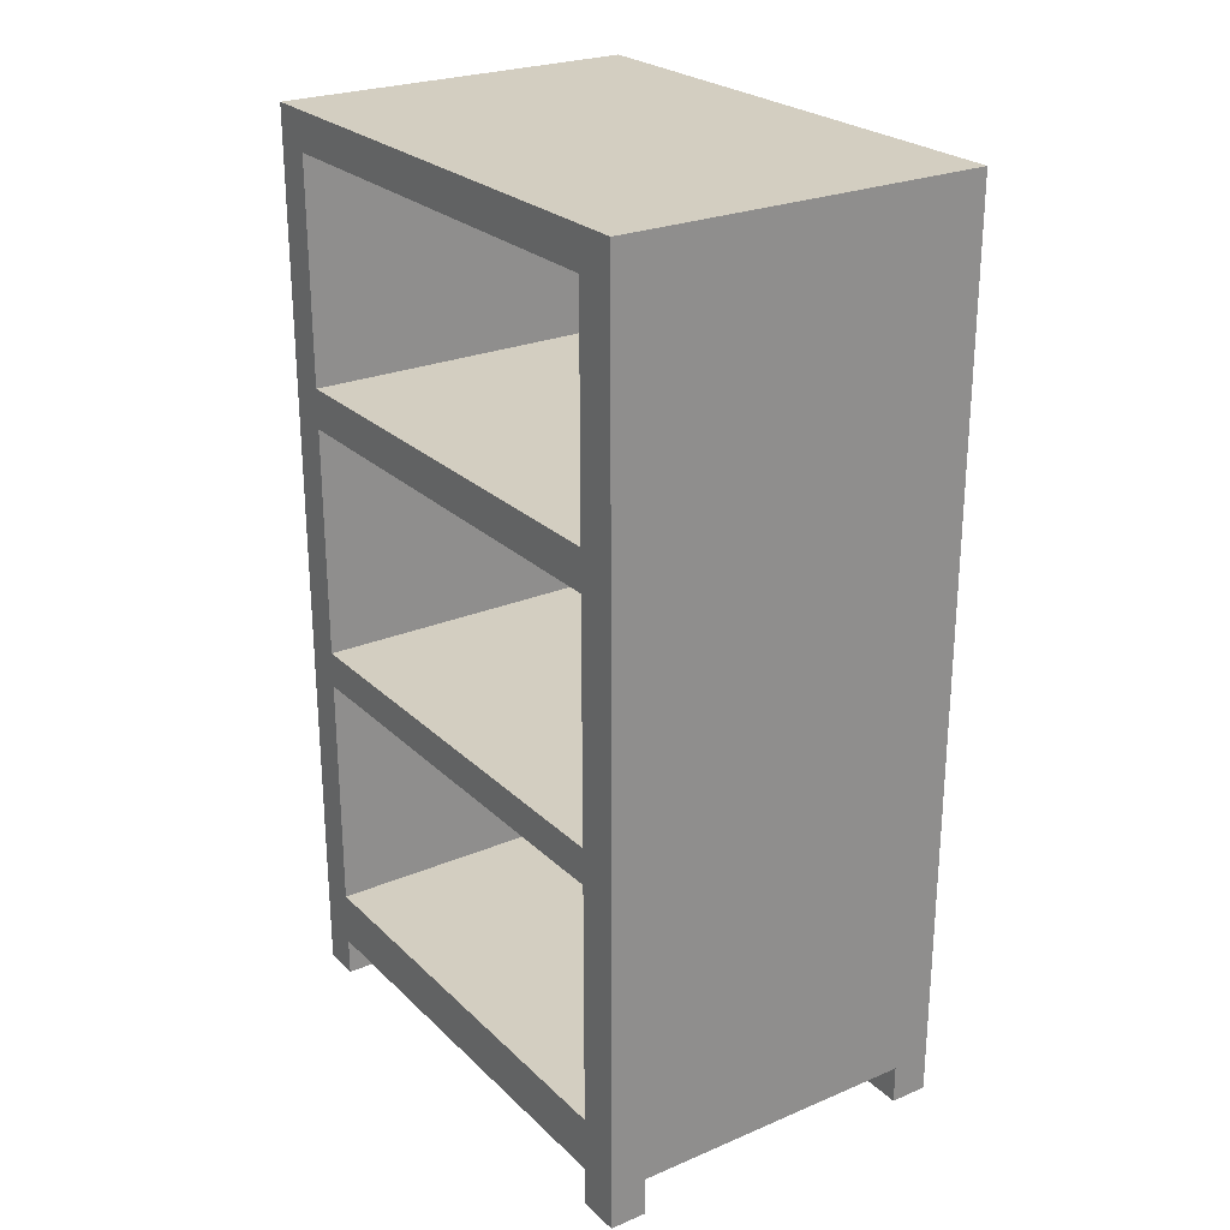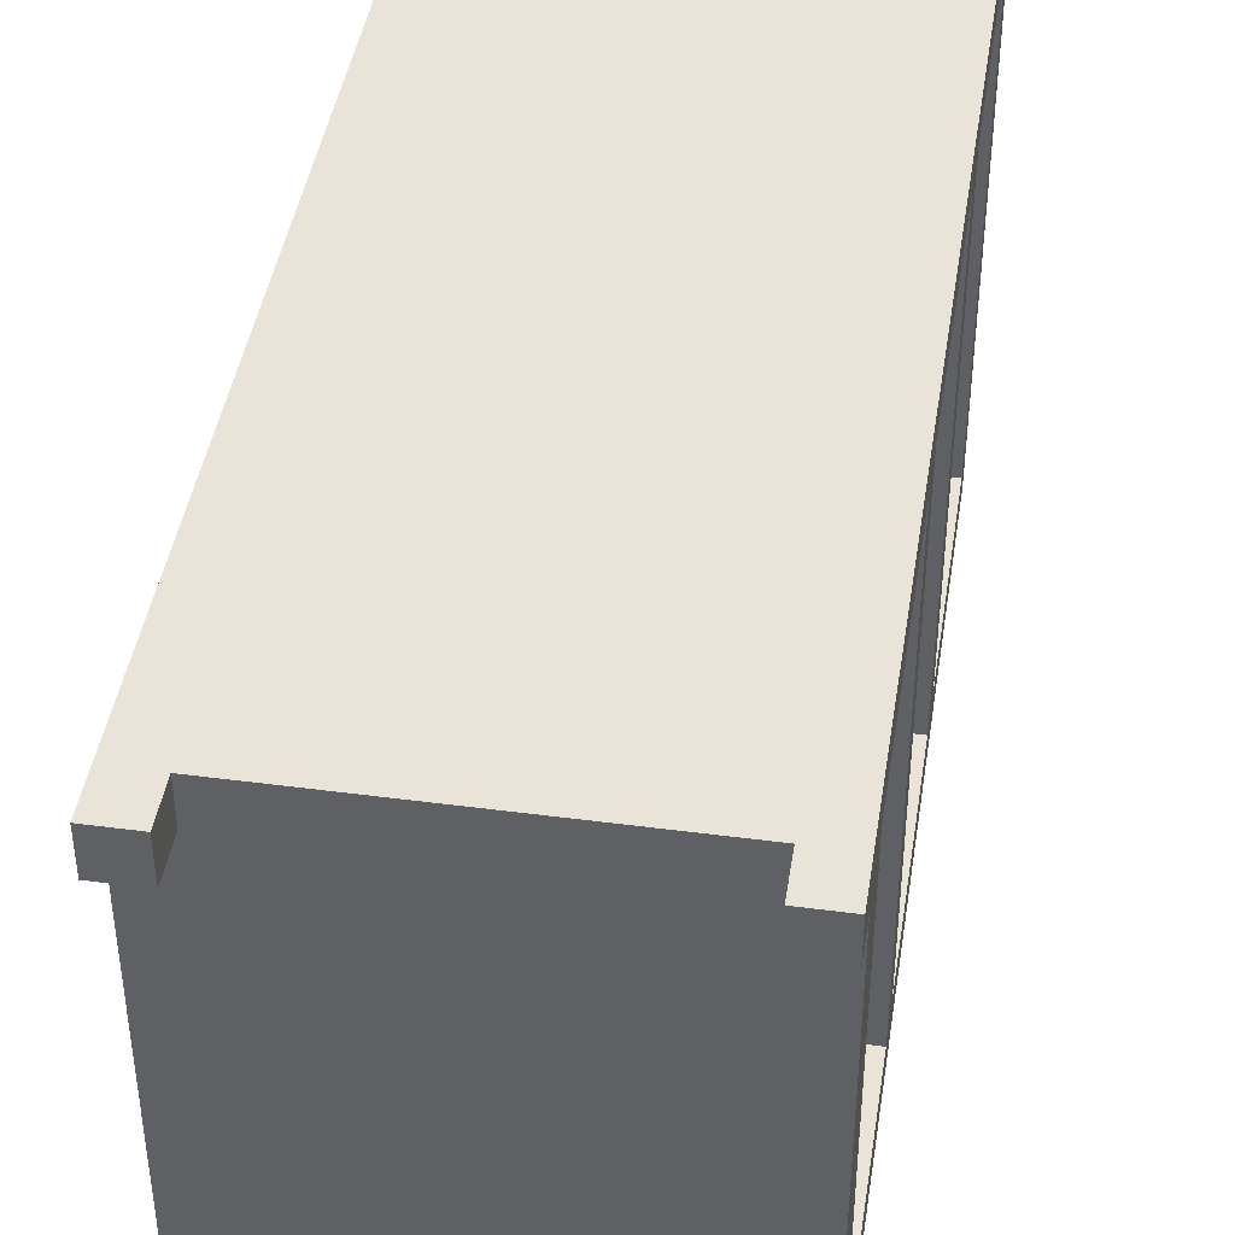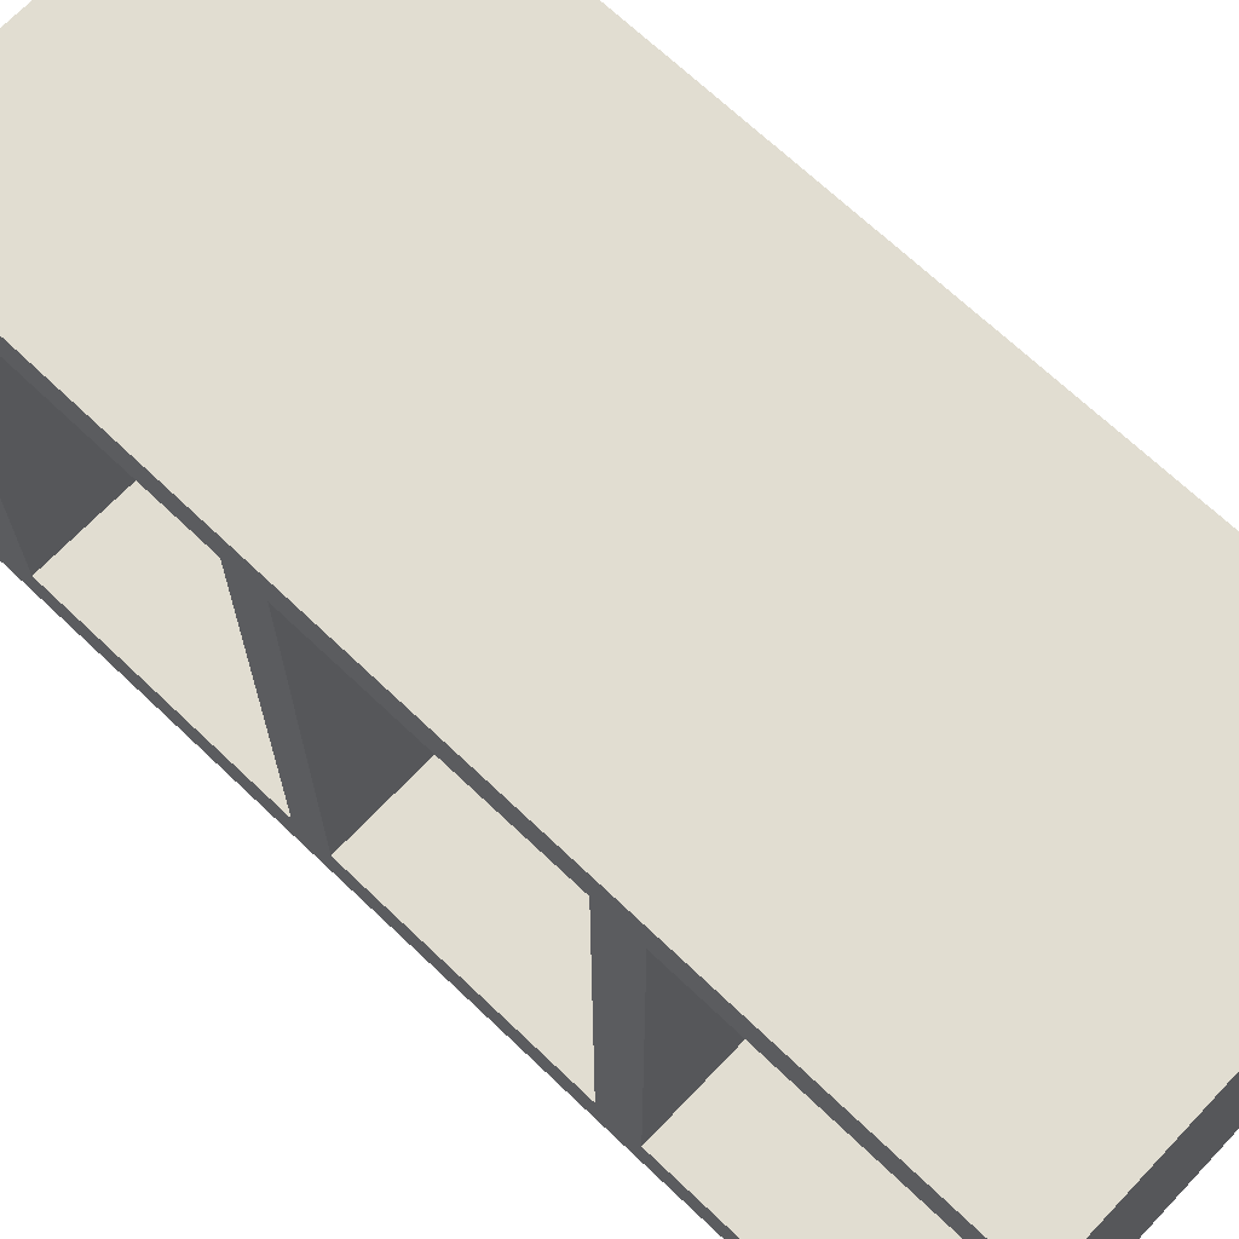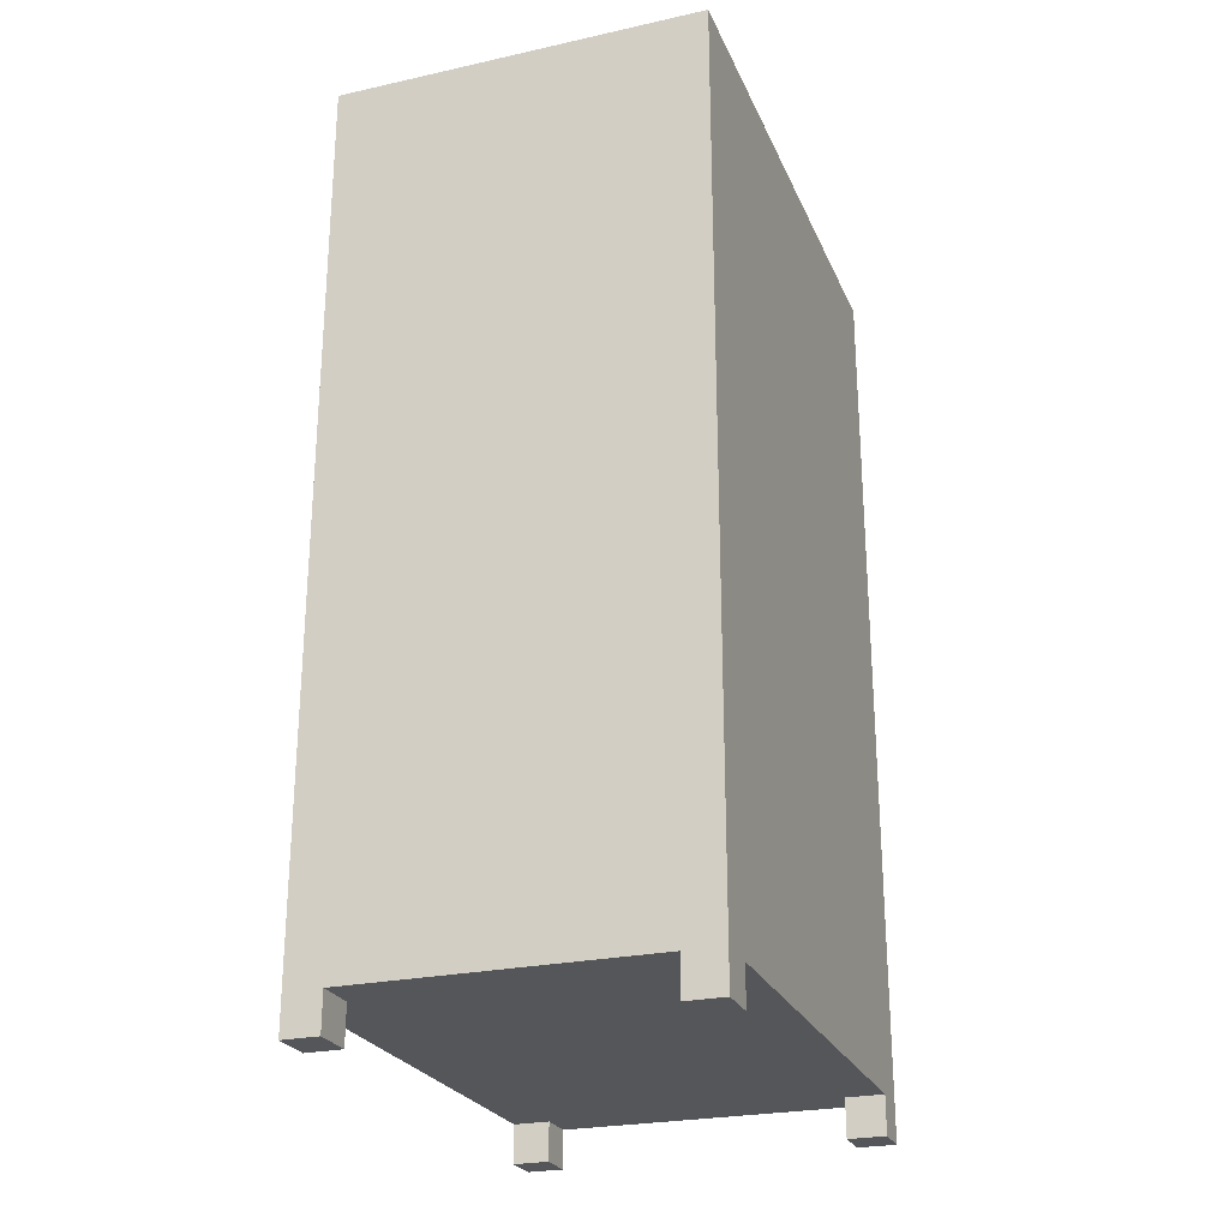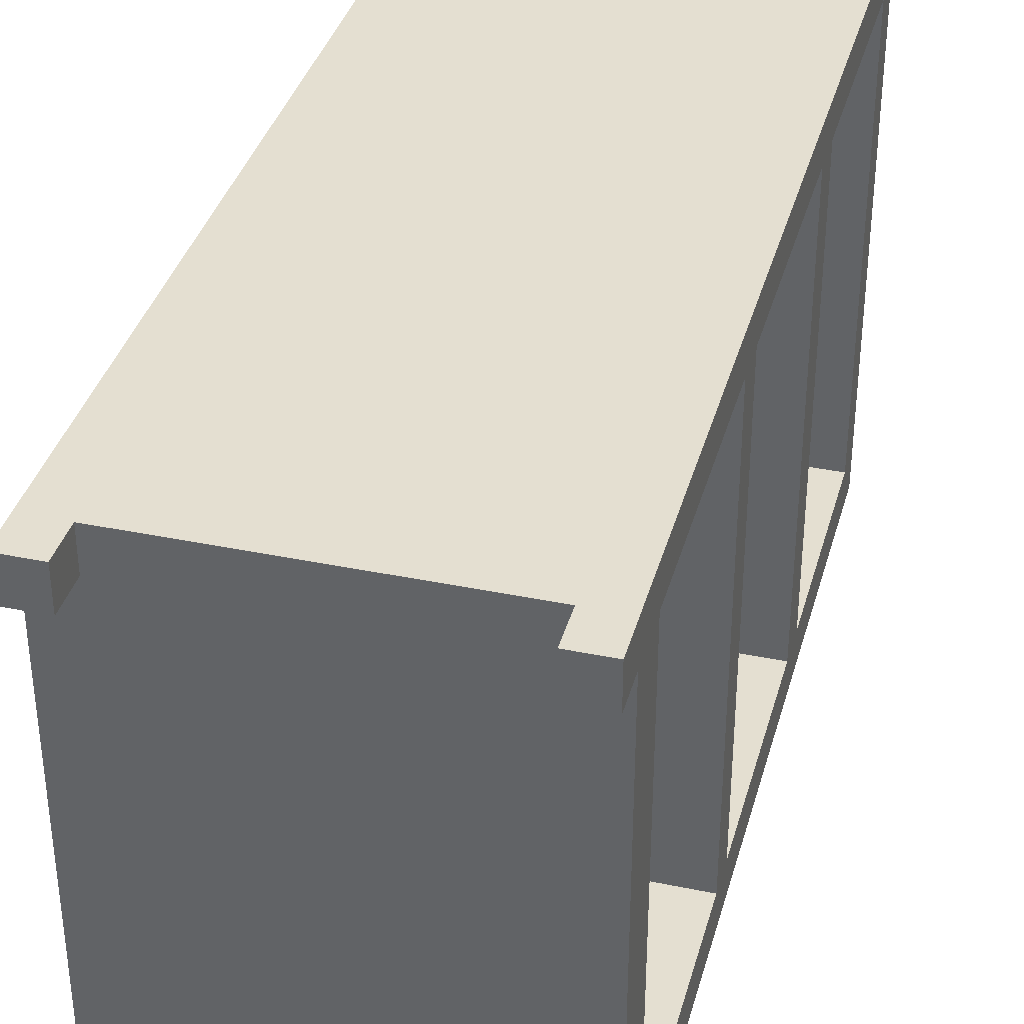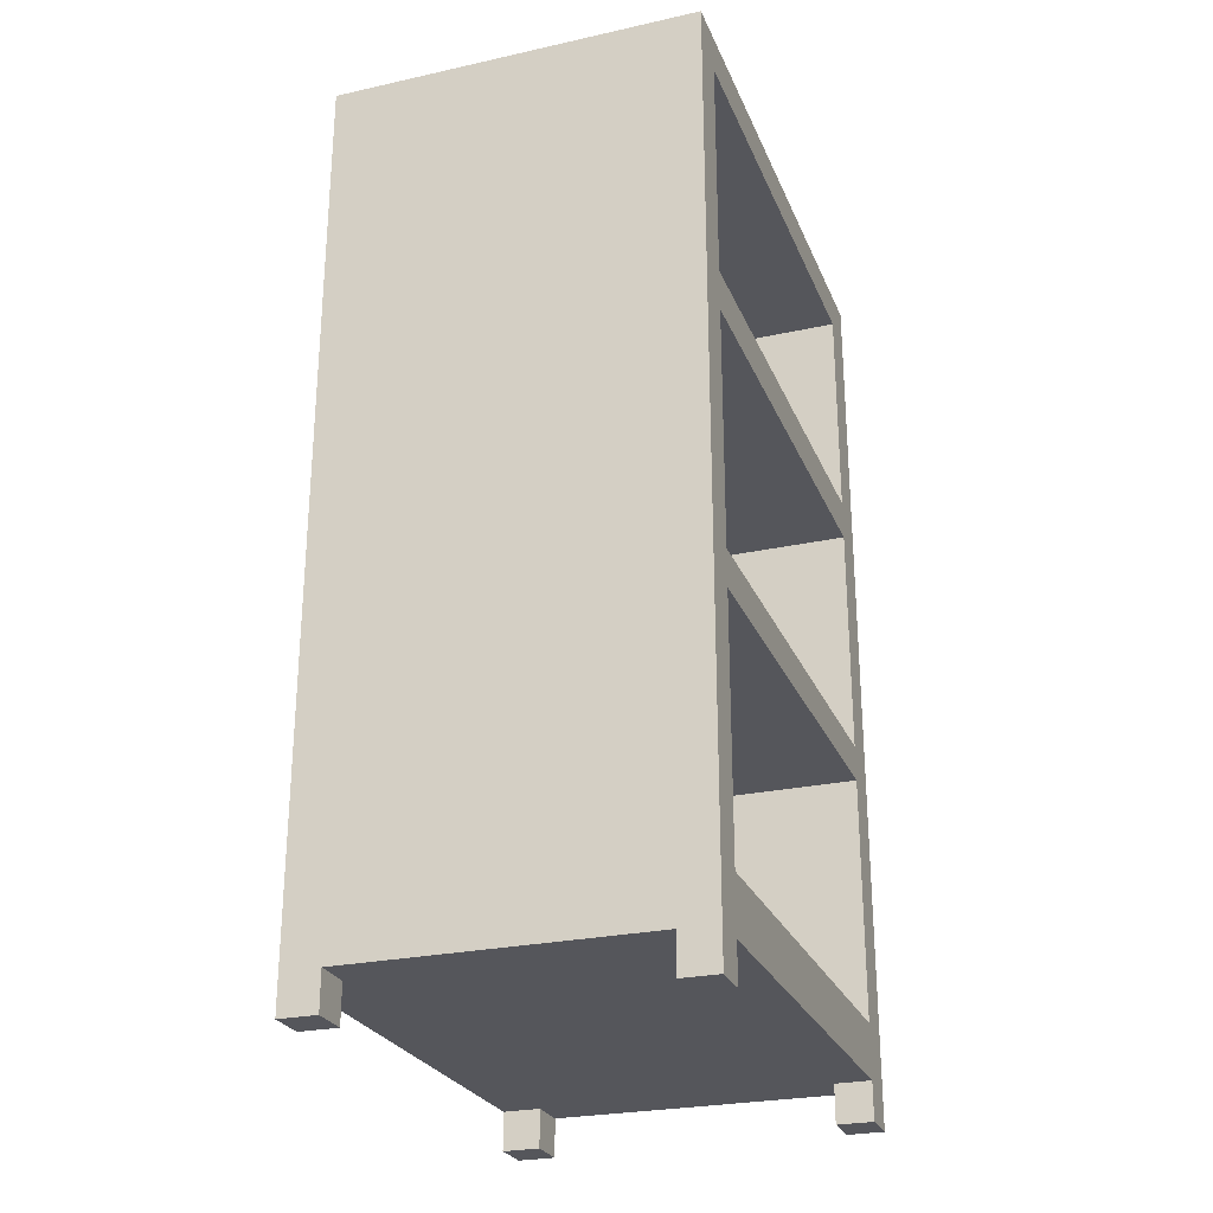
<metadata>
{"format":"obj","ext":"obj","renderer":"f3d","projection":"perspective","resolution":1024,"background":"white","views":[{"elev":25.2,"azim":145.8,"up":"+Y"},{"elev":43.1,"azim":8.9,"up":"+Z"},{"elev":68.9,"azim":133.6,"up":"+Z"},{"elev":-25.2,"azim":-160.4,"up":"+Y"},{"elev":36.7,"azim":15.0,"up":"+Z"},{"elev":-26.2,"azim":19.2,"up":"+Y"}]}
</metadata>
<code>
o Cube
v 1 0.4992 -1.404
v 1 0.4992 1.476
v -1 0.4992 1.476
v -1 0.4992 -1.404
v 1 5.243 -1.404
v 1 5.243 1.476
v -1 5.243 1.476
v -1 5.243 -1.404
v 1 0.4992 1.266
v -1 0.4992 1.266
v 1 5.243 1.266
v -1 5.243 1.266
v -1 0.4992 -1.174
v -1 5.243 -1.174
v 1 0.4992 -1.174
v 1 5.243 -1.174
v 1 5.035 -1.404
v 1 5.035 1.476
v -1 5.035 1.476
v -1 5.035 -1.404
v -1 5.035 1.266
v 1 5.035 1.266
v 1 5.035 -1.174
v -1 5.035 -1.174
v -1 0.7953 1.266
v 1 0.7953 1.266
v 1 0.7953 -1.174
v -1 0.7953 -1.174
v 1 0.7953 -1.404
v 1 0.7953 1.476
v -1 0.7953 1.476
v -1 0.7953 -1.404
v 1 3.822 -1.404
v 1 3.822 1.476
v -1 3.822 1.476
v -1 3.822 -1.404
v -1 3.822 1.266
v 1 3.822 1.266
v 1 3.822 -1.174
v -1 3.822 -1.174
v -1 3.603 1.266
v 1 3.603 1.266
v 1 3.603 -1.174
v -1 3.603 -1.174
v 1 3.603 -1.404
v 1 3.603 1.476
v -1 3.603 1.476
v -1 3.603 -1.404
v -1 2.127 1.266
v 1 2.127 1.266
v 1 2.127 -1.174
v -1 2.127 -1.174
v 1 2.127 -1.404
v 1 2.127 1.476
v -1 2.127 1.476
v -1 2.127 -1.404
v 1 2.324 -1.404
v 1 2.324 1.476
v -1 2.324 1.476
v -1 2.324 -1.404
v -1 2.324 1.266
v 1 2.324 1.266
v 1 2.324 -1.174
v -1 2.324 -1.174
v -0.7511 5.035 -1.174
v -0.7511 5.035 1.266
v -0.7511 2.127 1.266
v -0.7511 0.7953 1.266
v -0.7511 2.127 -1.174
v -0.7511 0.7953 -1.174
v -0.7511 3.822 1.266
v -0.7511 3.822 -1.174
v -0.7511 3.603 -1.174
v -0.7511 3.603 1.266
v -0.7511 2.324 1.266
v -0.7511 2.324 -1.174
v -0.7937 0.4992 -1.404
v -0.7937 0.4992 1.476
v -0.7937 5.243 -1.404
v -0.7937 5.243 1.476
v -0.7937 5.243 1.266
v -0.7937 0.4992 1.266
v -0.7937 0.4992 -1.174
v -0.7937 5.243 -1.174
v -0.7937 5.035 -1.404
v -0.7937 5.035 1.476
v -0.7937 0.7953 1.476
v -0.7937 0.7953 -1.404
v -0.7937 3.822 -1.404
v -0.7937 3.822 1.476
v -0.7937 3.603 1.476
v -0.7937 3.603 -1.404
v -0.7937 2.127 1.476
v -0.7937 2.127 -1.404
v -0.7937 2.324 -1.404
v -0.7937 2.324 1.476
v 0.8019 5.243 1.266
v 0.8019 5.243 -1.174
v 0.8019 0.4992 -1.404
v 0.8019 0.4992 1.476
v 0.8019 5.243 -1.404
v 0.8019 5.243 1.476
v 0.8019 0.4992 1.266
v 0.8019 0.4992 -1.174
v 0.8019 5.035 -1.404
v 0.8019 5.035 1.476
v 0.8019 0.7953 1.476
v 0.8019 0.7953 -1.404
v 0.8019 3.822 -1.404
v 0.8019 3.822 1.476
v 0.8019 3.603 1.476
v 0.8019 3.603 -1.404
v 0.8019 2.127 1.476
v 0.8019 2.127 -1.404
v 0.8019 2.324 -1.404
v 0.8019 2.324 1.476
v 1 0.2899 1.266
v 1 0.2899 1.476
v -0.7937 0.2899 -1.404
v -1 0.2899 -1.404
v -0.7937 0.2899 1.476
v -1 0.2899 1.476
v -1 0.2899 -1.174
v -1 0.2899 1.266
v -0.7937 0.2899 1.266
v 1 0.2899 -1.404
v 1 0.2899 -1.174
v -0.7937 0.2899 -1.174
v 0.8019 0.2899 -1.404
v 0.8019 0.2899 1.476
v 0.8019 0.2899 1.266
v 0.8019 0.2899 -1.174
f 77 83 128 119
f 81 12 7 80
f 22 11 6 18
f 86 80 7 19
f 24 14 8 20
f 88 77 4 32
f 19 7 12 21
f 23 16 11 22
f 84 14 12 81
f 83 82 10 13
f 78 3 122 121
f 79 8 14 84
f 17 5 16 23
f 21 12 14 24
f 37 21 24 40
f 33 17 23 39
f 42 62 75 74
f 35 19 21 37
f 79 85 20 8
f 40 24 20 36
f 90 86 19 35
f 38 22 18 34
f 9 26 30 2
f 78 87 31 3
f 13 28 32 4
f 3 31 25 10
f 15 27 26 9
f 1 29 27 15
f 10 25 28 13
f 94 88 32 56
f 85 89 36 20
f 42 38 34 46
f 91 90 35 47
f 44 40 36 48
f 47 35 37 41
f 43 39 38 42
f 45 33 39 43
f 41 37 40 44
f 61 41 44 64
f 57 45 43 63
f 23 22 66 65
f 59 47 41 61
f 64 44 48 60
f 96 91 47 59
f 62 42 46 58
f 89 92 48 36
f 26 50 54 30
f 87 93 55 31
f 28 52 56 32
f 31 55 49 25
f 22 38 71 66
f 29 53 51 27
f 25 49 52 28
f 95 94 56 60
f 92 95 60 48
f 50 62 58 54
f 93 96 59 55
f 52 64 60 56
f 55 59 61 49
f 51 63 62 50
f 53 57 63 51
f 49 61 64 52
f 72 65 66 71
f 76 73 74 75
f 70 69 67 68
f 50 26 68 67
f 43 42 74 73
f 39 23 65 72
f 26 27 70 68
f 38 39 72 71
f 63 43 73 76
f 27 51 69 70
f 62 63 76 75
f 51 50 67 69
f 113 116 96 93
f 112 115 95 92
f 115 114 94 95
f 107 113 93 87
f 109 112 92 89
f 116 111 91 96
f 111 110 90 91
f 105 109 89 85
f 114 108 88 94
f 100 107 87 78
f 110 106 86 90
f 101 105 85 79
f 101 79 84 98
f 99 104 83 77
f 104 103 82 83
f 98 84 81 97
f 108 99 77 88
f 106 102 80 86
f 97 81 80 102
f 103 100 78 82
f 15 104 132 127
f 11 97 102 6
f 18 6 102 106
f 29 1 99 108
f 16 98 97 11
f 15 9 103 104
f 82 78 121 125
f 5 101 98 16
f 5 17 105 101
f 34 18 106 110
f 2 30 107 100
f 53 29 108 114
f 17 33 109 105
f 46 34 110 111
f 58 46 111 116
f 33 45 112 109
f 30 54 113 107
f 57 53 114 115
f 45 57 115 112
f 54 58 116 113
f 125 121 122 124
f 119 128 123 120
f 117 118 130 131
f 126 127 132 129
f 10 82 125 124
f 99 1 126 129
f 13 4 120 123
f 3 10 124 122
f 2 100 130 118
f 104 99 129 132
f 1 15 127 126
f 9 2 118 117
f 100 103 131 130
f 4 77 119 120
f 103 9 117 131
f 83 13 123 128

</code>
